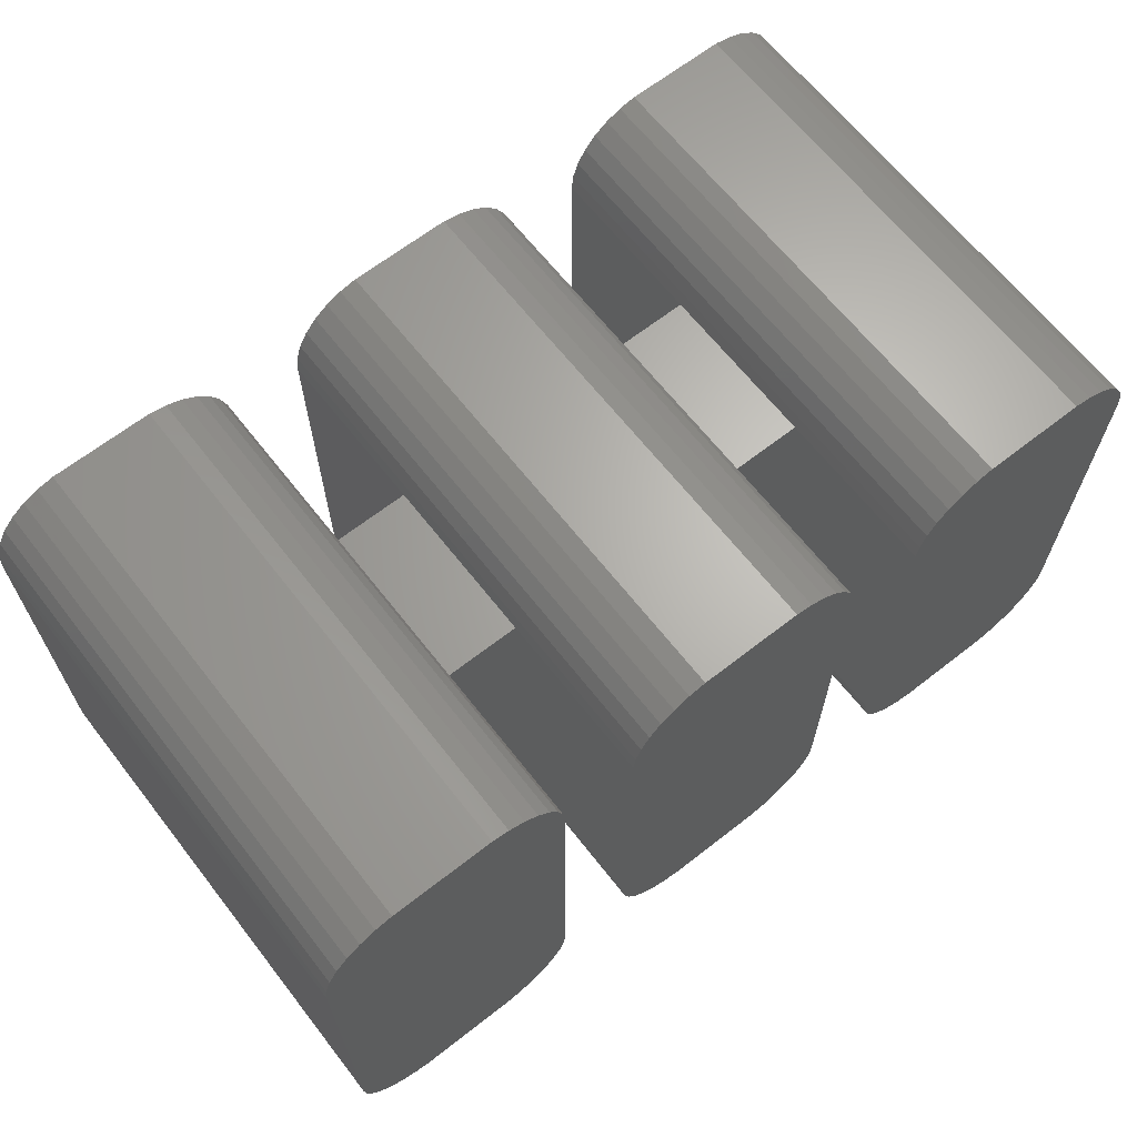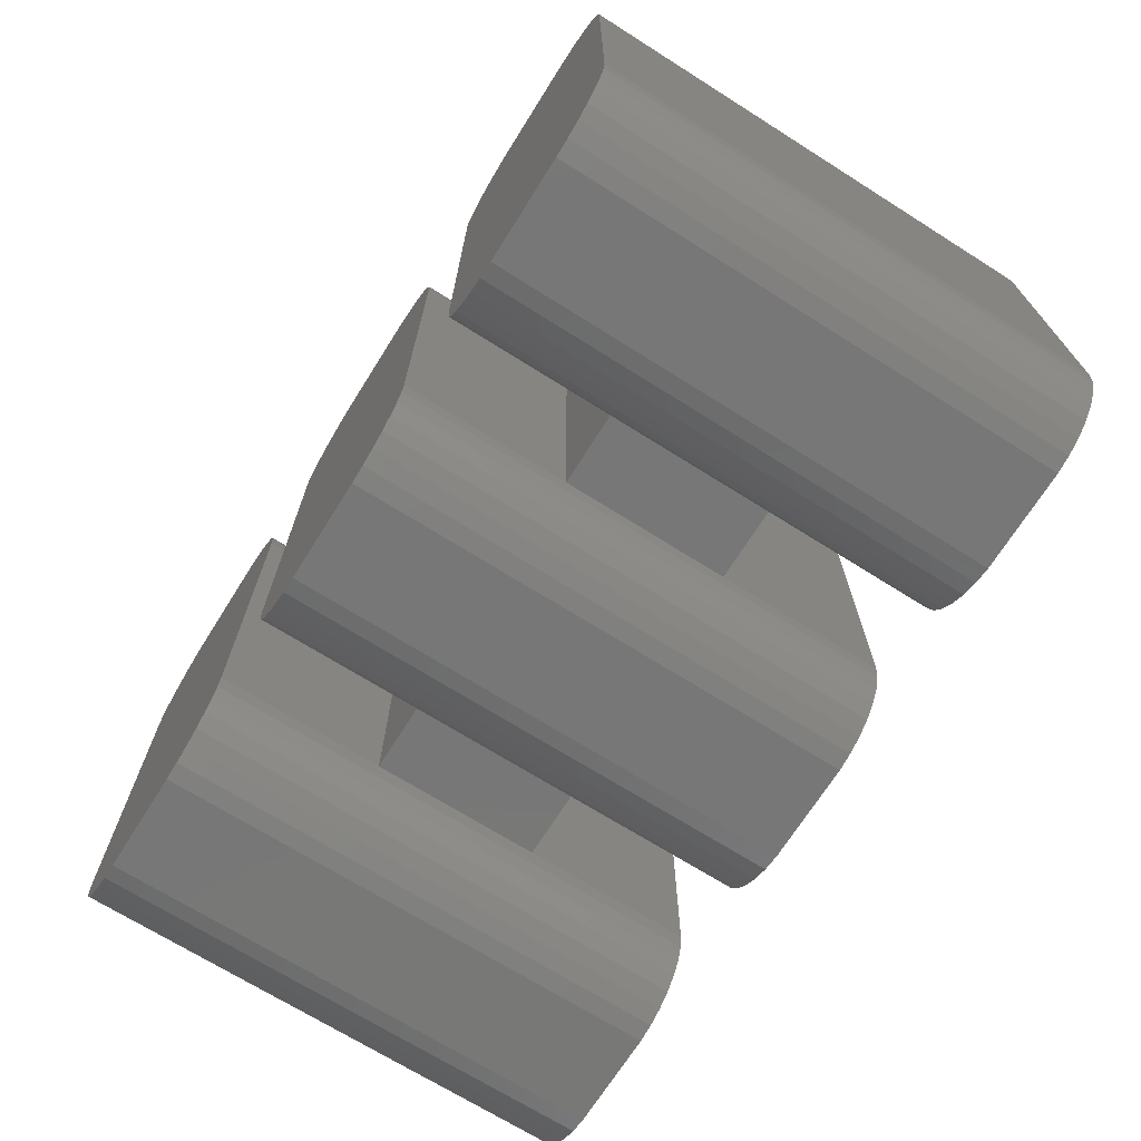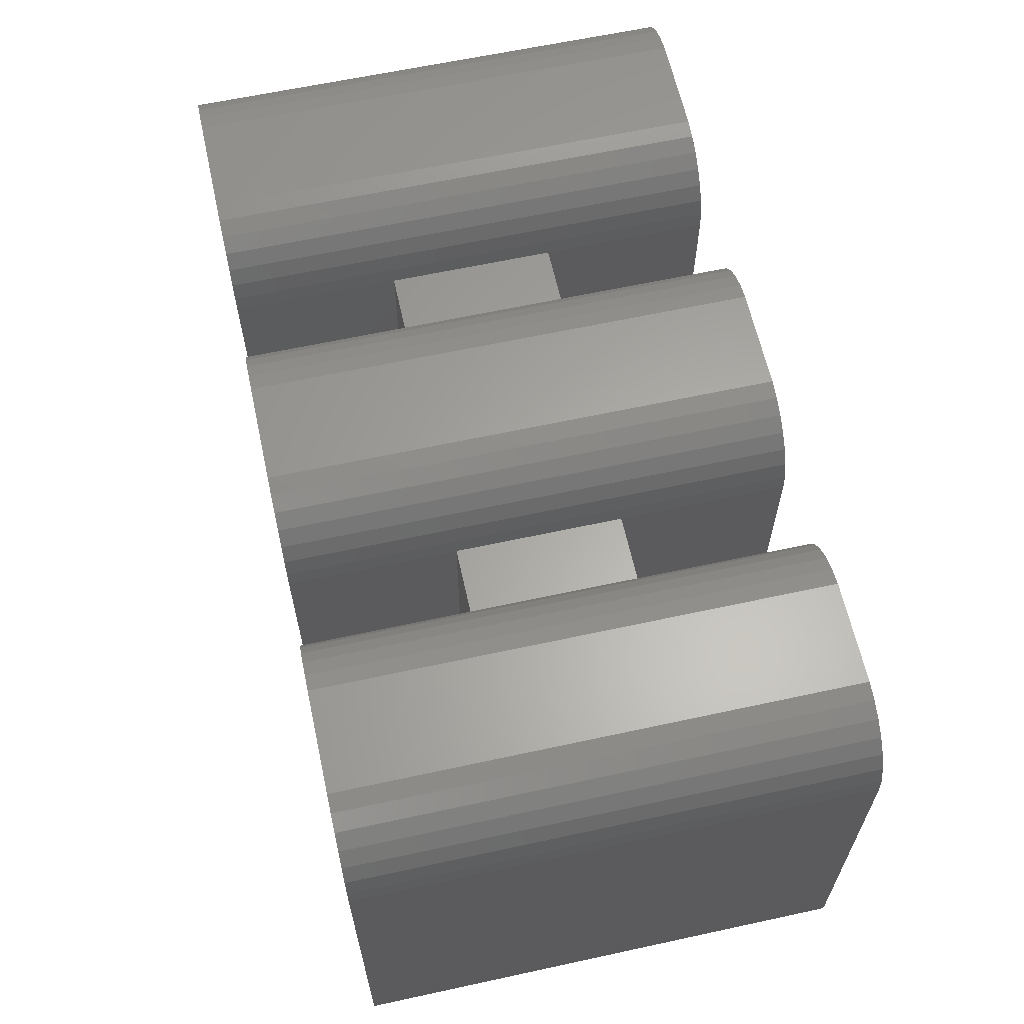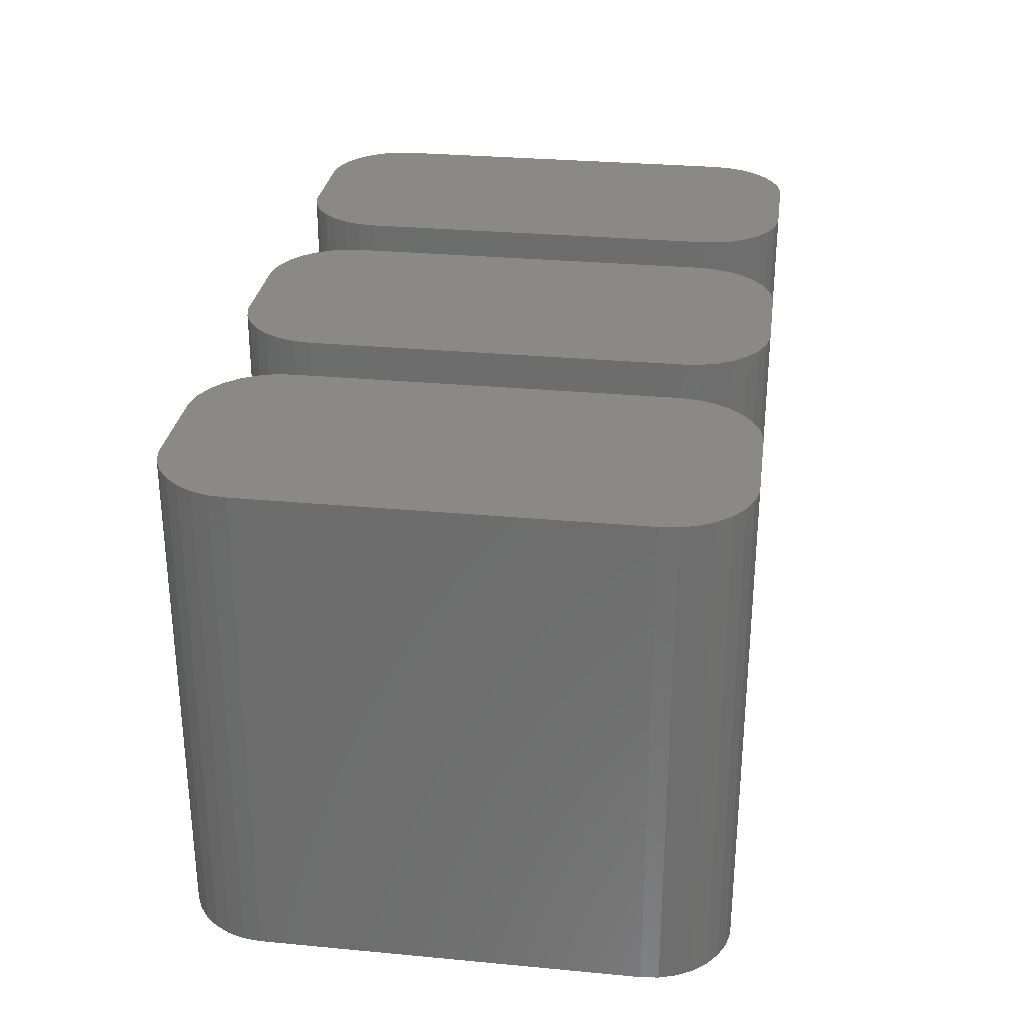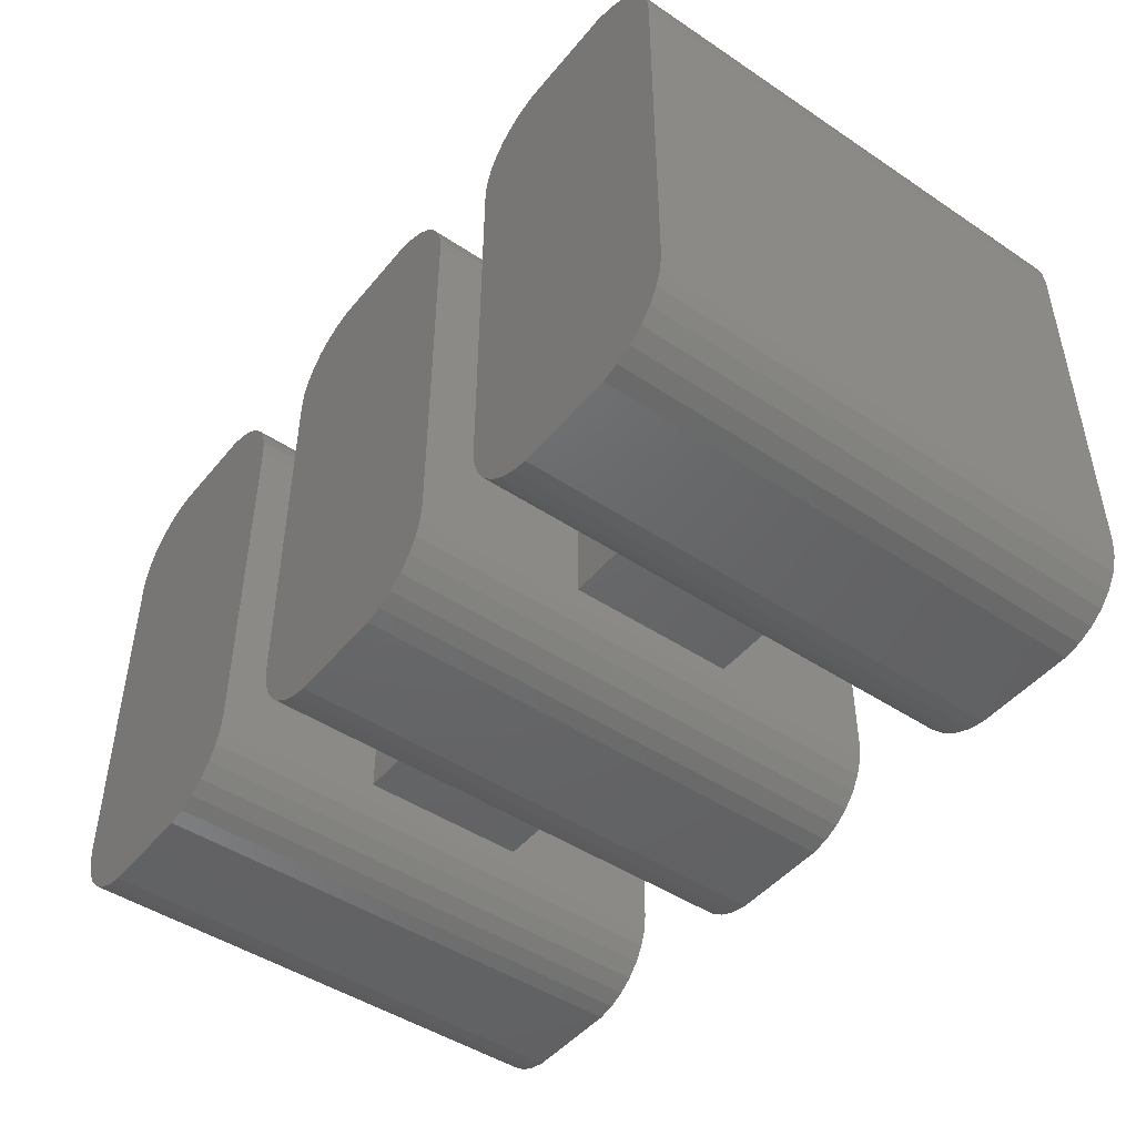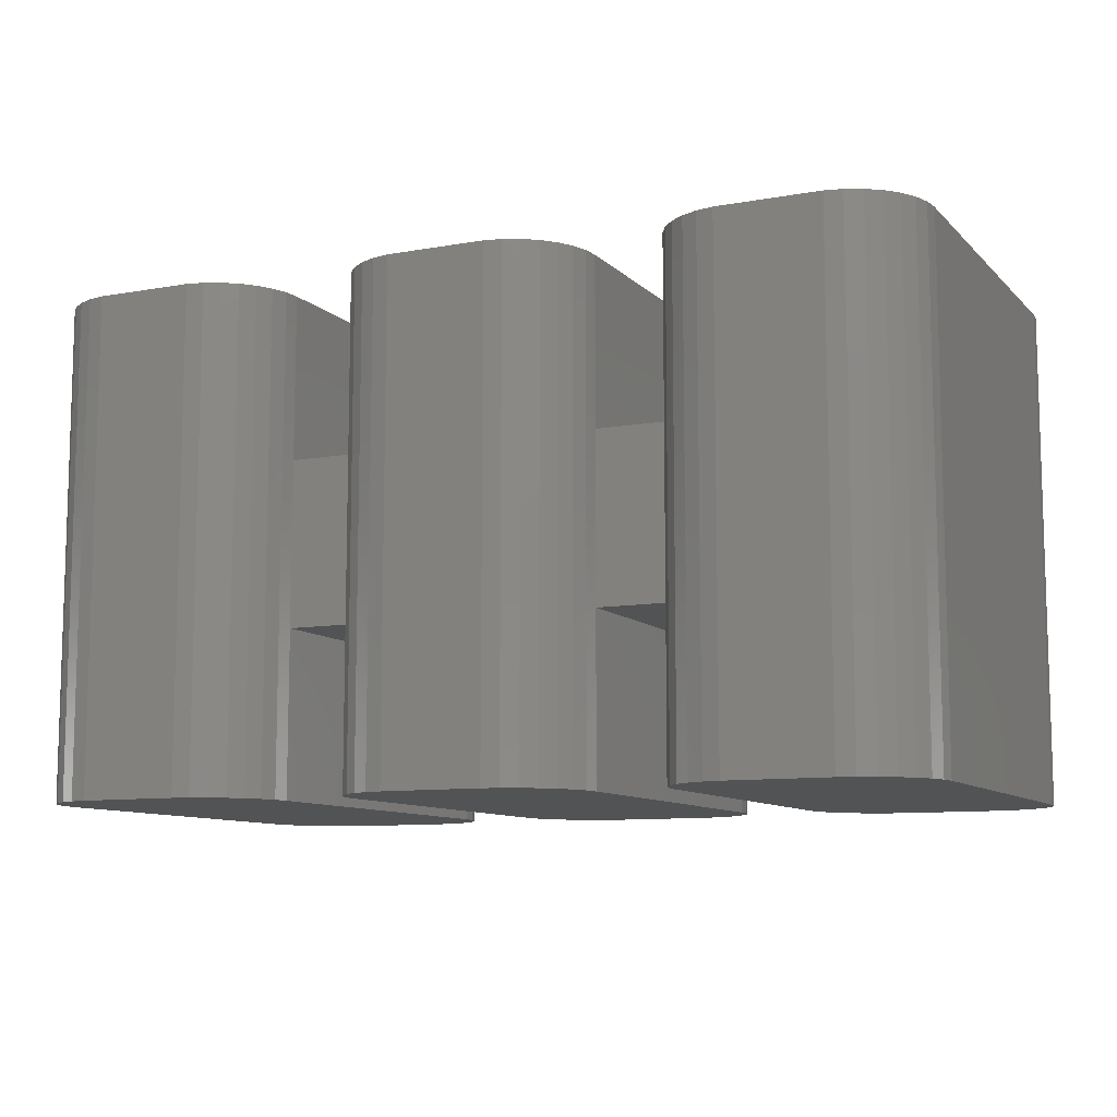
<metadata>
{"format":"stl","ext":"stl","renderer":"f3d","projection":"perspective","resolution":1024,"background":"white","views":[{"elev":65.6,"azim":141.9,"up":"+Y"},{"elev":-70.2,"azim":57.8,"up":"+Y"},{"elev":62.7,"azim":77.6,"up":"+Y"},{"elev":29.3,"azim":-82.1,"up":"+Z"},{"elev":-46.8,"azim":52.9,"up":"+Y"},{"elev":-9.7,"azim":25.0,"up":"+Z"}]}
</metadata>
<code>
# stl→obj: 208 verts, 412 faces
v 1.956 -4.916 6
v 2 -4.5 2
v 2 -4.5 6
v 2 -4.5 -2
v 1.956 -4.916 -6
v 2 -4.5 -6
v -2.209 -6.489 -6
v 0.2091 -6.489 6
v -2.209 -6.489 6
v 0.2091 -6.489 -6
v 2 4.5 -6
v 2 4.5 -2
v 2 4.5 2
v 2 4.5 6
v 0.618 6.402 -6
v 0.2091 6.489 6
v 0.618 6.402 6
v 0.2091 6.489 -6
v 1.618 -5.676 6
v 1.827 -5.313 -6
v 1.827 -5.313 6
v 1.618 -5.676 -6
v 1.338 -5.986 6
v 1.338 -5.986 -6
v -3.956 -4.916 -6
v -4 -4.5 6
v -4 -4.5 -6
v -3.956 -4.916 6
v 1.956 4.916 6
v 1.956 4.916 -6
v 1 -6.232 -6
v 1 -6.232 6
v 0.618 -6.402 6
v 0.618 -6.402 -6
v -3.338 -5.986 -6
v -3 -6.232 6
v -3.338 -5.986 6
v -3 -6.232 -6
v -4 4.5 6
v 1.827 5.313 6
v 1.618 5.676 6
v 1.338 5.986 6
v 1 6.232 6
v -2.209 6.489 6
v -2.618 6.402 6
v -3 6.232 6
v -3.338 5.986 6
v -2.618 -6.402 6
v -3.618 5.676 6
v -3.827 5.313 6
v -3.956 4.916 6
v -3.618 -5.676 6
v -3.827 -5.313 6
v -2.209 6.489 -6
v -2.618 6.402 -6
v 1.338 5.986 -6
v 1.618 5.676 -6
v -3.618 -5.676 -6
v -4 4.5 -6
v -3.956 4.916 -6
v 1.827 5.313 -6
v 1 6.232 -6
v -2.618 -6.402 -6
v -3 6.232 -6
v -3.827 -5.313 -6
v -3.338 5.986 -6
v -3.618 5.676 -6
v -3.827 5.313 -6
v 3.8 -4.5 2
v 3.8 4.5 2
v 3.8 4.5 6
v 3.8 -4.5 6
v 3.8 -4.5 -6
v 3.8 4.5 -2
v 3.8 4.5 -6
v 3.8 -4.5 -2
v 9.756 -4.916 6
v 9.8 -4.5 2
v 9.8 -4.5 6
v 9.8 -4.5 -2
v 9.756 -4.916 -6
v 9.8 -4.5 -6
v 9.8 4.5 2
v 9.8 4.5 6
v 9.8 4.5 -6
v 9.8 4.5 -2
v 8.418 6.402 -6
v 8.009 6.489 6
v 8.418 6.402 6
v 8.009 6.489 -6
v 9.418 -5.676 6
v 9.627 -5.313 -6
v 9.627 -5.313 6
v 9.418 -5.676 -6
v 3.844 -4.916 -6
v 3.844 -4.916 6
v 9.756 4.916 6
v 9.756 4.916 -6
v 9.138 -5.986 6
v 9.138 -5.986 -6
v 8.8 -6.232 -6
v 8.8 -6.232 6
v 8.009 -6.489 -6
v 8.418 -6.402 6
v 8.009 -6.489 6
v 8.418 -6.402 -6
v 4.462 -5.986 -6
v 4.8 -6.232 6
v 4.462 -5.986 6
v 4.8 -6.232 -6
v 5.591 -6.489 -6
v 5.591 -6.489 6
v 9.627 5.313 6
v 9.418 5.676 6
v 9.138 5.986 6
v 8.8 6.232 6
v 5.591 6.489 6
v 5.182 6.402 6
v 4.8 6.232 6
v 4.462 5.986 6
v 5.182 -6.402 6
v 4.182 5.676 6
v 3.973 5.313 6
v 3.844 4.916 6
v 4.182 -5.676 6
v 3.973 -5.313 6
v 5.591 6.489 -6
v 5.182 6.402 -6
v 9.138 5.986 -6
v 9.418 5.676 -6
v 4.182 -5.676 -6
v 3.844 4.916 -6
v 9.627 5.313 -6
v 8.8 6.232 -6
v 5.182 -6.402 -6
v 4.8 6.232 -6
v 3.973 -5.313 -6
v 4.462 5.986 -6
v 4.182 5.676 -6
v 3.973 5.313 -6
v 11.6 -4.5 2
v 11.6 4.5 2
v 11.6 4.5 6
v 11.6 -4.5 6
v 11.6 -4.5 -6
v 11.6 4.5 -2
v 11.6 4.5 -6
v 11.6 -4.5 -2
v 17.56 -4.916 6
v 17.6 -4.5 -6
v 17.6 -4.5 6
v 17.56 -4.916 -6
v 17.6 4.5 -6
v 17.6 4.5 6
v 16.22 6.402 -6
v 15.81 6.489 6
v 16.22 6.402 6
v 15.81 6.489 -6
v 17.22 -5.676 6
v 17.43 -5.313 -6
v 17.43 -5.313 6
v 17.22 -5.676 -6
v 11.64 -4.916 -6
v 11.64 -4.916 6
v 17.56 4.916 -6
v 17.56 4.916 6
v 16.94 -5.986 6
v 16.94 -5.986 -6
v 16.6 -6.232 -6
v 16.6 -6.232 6
v 15.81 -6.489 -6
v 16.22 -6.402 6
v 15.81 -6.489 6
v 16.22 -6.402 -6
v 12.26 -5.986 -6
v 12.6 -6.232 6
v 12.26 -5.986 6
v 12.6 -6.232 -6
v 13.39 -6.489 -6
v 13.39 -6.489 6
v 17.43 5.313 6
v 17.22 5.676 6
v 16.94 5.986 6
v 16.6 6.232 6
v 13.39 6.489 6
v 12.98 6.402 6
v 12.6 6.232 6
v 12.26 5.986 6
v 12.98 -6.402 6
v 11.98 5.676 6
v 11.77 5.313 6
v 11.64 4.916 6
v 11.98 -5.676 6
v 11.77 -5.313 6
v 13.39 6.489 -6
v 12.98 6.402 -6
v 16.94 5.986 -6
v 17.22 5.676 -6
v 11.98 -5.676 -6
v 11.77 -5.313 -6
v 17.43 5.313 -6
v 16.6 6.232 -6
v 12.98 -6.402 -6
v 12.6 6.232 -6
v 12.26 5.986 -6
v 11.98 5.676 -6
v 11.77 5.313 -6
v 11.64 4.916 -6
f 1 2 3
f 2 1 4
f 5 4 1
f 4 5 6
f 7 8 9
f 8 7 10
f 4 11 12
f 11 4 6
f 3 13 14
f 13 3 2
f 15 16 17
f 16 15 18
f 19 20 21
f 20 19 22
f 23 22 19
f 22 23 24
f 25 26 27
f 26 25 28
f 13 29 14
f 29 13 30
f 12 30 13
f 30 12 11
f 31 23 32
f 23 31 24
f 21 5 1
f 5 21 20
f 10 33 8
f 33 10 34
f 34 32 33
f 32 34 31
f 35 36 37
f 36 35 38
f 16 14 29
f 14 39 3
f 16 29 40
f 26 3 39
f 16 40 41
f 8 3 26
f 16 41 42
f 3 8 1
f 16 42 43
f 1 8 21
f 16 43 17
f 21 8 19
f 14 16 39
f 19 8 23
f 39 16 44
f 23 8 32
f 39 44 45
f 32 8 33
f 39 45 46
f 8 26 9
f 39 46 47
f 9 26 48
f 39 47 49
f 48 26 36
f 39 49 50
f 36 26 37
f 39 50 51
f 37 26 52
f 52 26 53
f 53 26 28
f 54 45 44
f 45 54 55
f 41 56 42
f 56 41 57
f 35 52 58
f 52 35 37
f 59 51 60
f 51 59 39
f 27 39 59
f 39 27 26
f 10 6 5
f 6 27 11
f 10 5 20
f 59 11 27
f 10 20 22
f 18 11 59
f 10 22 24
f 11 18 30
f 10 24 31
f 30 18 61
f 10 31 34
f 61 18 57
f 6 10 27
f 57 18 56
f 27 10 7
f 56 18 62
f 27 7 63
f 62 18 15
f 54 59 55
f 27 63 38
f 27 38 35
f 18 59 54
f 27 35 58
f 55 59 64
f 27 58 65
f 64 59 66
f 27 65 25
f 66 59 67
f 67 59 68
f 68 59 60
f 67 47 66
f 47 67 49
f 18 44 16
f 44 18 54
f 63 9 48
f 9 63 7
f 58 53 65
f 53 58 52
f 65 28 25
f 28 65 53
f 60 50 68
f 50 60 51
f 68 49 67
f 49 68 50
f 64 47 46
f 47 64 66
f 56 43 42
f 43 56 62
f 62 17 43
f 17 62 15
f 40 57 41
f 57 40 61
f 29 61 40
f 61 29 30
f 38 48 36
f 48 38 63
f 55 46 45
f 46 55 64
f 13 69 70
f 2 69 13
f 69 71 70
f 71 69 72
f 73 74 75
f 74 73 76
f 74 13 70
f 13 74 12
f 76 4 74
f 74 4 12
f 4 69 2
f 69 4 76
f 77 78 79
f 78 77 80
f 81 80 77
f 80 81 82
f 79 83 84
f 83 79 78
f 80 85 86
f 85 80 82
f 87 88 89
f 88 87 90
f 91 92 93
f 92 91 94
f 95 76 73
f 76 95 69
f 96 69 95
f 69 96 72
f 83 97 84
f 97 83 98
f 86 98 83
f 98 86 85
f 99 94 91
f 94 99 100
f 101 99 102
f 99 101 100
f 93 81 77
f 81 93 92
f 103 104 105
f 104 103 106
f 106 102 104
f 102 106 101
f 107 108 109
f 108 107 110
f 111 105 112
f 105 111 103
f 88 84 97
f 84 71 79
f 88 97 113
f 72 79 71
f 88 113 114
f 105 79 72
f 88 114 115
f 79 105 77
f 88 115 116
f 77 105 93
f 88 116 89
f 93 105 91
f 84 88 71
f 91 105 99
f 71 88 117
f 99 105 102
f 71 117 118
f 102 105 104
f 71 118 119
f 105 72 112
f 71 119 120
f 112 72 121
f 71 120 122
f 121 72 108
f 71 122 123
f 108 72 109
f 71 123 124
f 109 72 125
f 125 72 126
f 126 72 96
f 127 118 117
f 118 127 128
f 114 129 115
f 129 114 130
f 107 125 131
f 125 107 109
f 74 132 75
f 132 74 124
f 70 124 74
f 124 70 71
f 103 82 81
f 82 73 85
f 103 81 92
f 75 85 73
f 103 92 94
f 90 85 75
f 103 94 100
f 85 90 98
f 103 100 101
f 98 90 133
f 103 101 106
f 133 90 130
f 82 103 73
f 130 90 129
f 73 103 111
f 129 90 134
f 73 111 135
f 134 90 87
f 73 135 110
f 90 75 127
f 73 110 107
f 127 75 128
f 73 107 131
f 128 75 136
f 73 131 137
f 136 75 138
f 73 137 95
f 138 75 139
f 139 75 140
f 140 75 132
f 90 117 88
f 117 90 127
f 128 119 118
f 119 128 136
f 135 112 121
f 112 135 111
f 131 126 137
f 126 131 125
f 137 96 95
f 96 137 126
f 132 123 140
f 123 132 124
f 140 122 139
f 122 140 123
f 139 120 138
f 120 139 122
f 136 120 119
f 120 136 138
f 129 116 115
f 116 129 134
f 134 89 116
f 89 134 87
f 113 130 114
f 130 113 133
f 97 133 113
f 133 97 98
f 110 121 108
f 121 110 135
f 83 141 142
f 78 141 83
f 141 143 142
f 143 141 144
f 145 146 147
f 146 145 148
f 148 80 146
f 146 80 86
f 80 141 78
f 141 80 148
f 146 83 142
f 83 146 86
f 149 150 151
f 150 149 152
f 151 153 154
f 153 151 150
f 155 156 157
f 156 155 158
f 159 160 161
f 160 159 162
f 163 148 145
f 148 163 141
f 164 141 163
f 141 164 144
f 154 165 166
f 165 154 153
f 167 162 159
f 162 167 168
f 169 167 170
f 167 169 168
f 161 152 149
f 152 161 160
f 171 172 173
f 172 171 174
f 174 170 172
f 170 174 169
f 175 176 177
f 176 175 178
f 179 173 180
f 173 179 171
f 156 154 166
f 154 143 151
f 156 166 181
f 144 151 143
f 156 181 182
f 173 151 144
f 156 182 183
f 151 173 149
f 156 183 184
f 149 173 161
f 156 184 157
f 161 173 159
f 154 156 143
f 159 173 167
f 143 156 185
f 167 173 170
f 143 185 186
f 170 173 172
f 143 186 187
f 173 144 180
f 143 187 188
f 180 144 189
f 143 188 190
f 189 144 176
f 143 190 191
f 176 144 177
f 143 191 192
f 177 144 193
f 193 144 194
f 194 144 164
f 195 186 185
f 186 195 196
f 182 197 183
f 197 182 198
f 175 193 199
f 193 175 177
f 200 164 163
f 164 200 194
f 171 150 152
f 150 145 153
f 171 152 160
f 147 153 145
f 171 160 162
f 158 153 147
f 171 162 168
f 153 158 165
f 171 168 169
f 165 158 201
f 171 169 174
f 201 158 198
f 150 171 145
f 198 158 197
f 145 171 179
f 197 158 202
f 145 179 203
f 202 158 155
f 145 203 178
f 158 147 195
f 145 178 175
f 195 147 196
f 145 175 199
f 196 147 204
f 145 199 200
f 204 147 205
f 145 200 163
f 205 147 206
f 206 147 207
f 207 147 208
f 207 190 206
f 190 207 191
f 196 187 186
f 187 196 204
f 203 180 189
f 180 203 179
f 199 194 200
f 194 199 193
f 146 208 147
f 208 146 192
f 142 192 146
f 192 142 143
f 208 191 207
f 191 208 192
f 206 188 205
f 188 206 190
f 158 185 156
f 185 158 195
f 204 188 187
f 188 204 205
f 197 184 183
f 184 197 202
f 202 157 184
f 157 202 155
f 181 198 182
f 198 181 201
f 166 201 181
f 201 166 165
f 178 189 176
f 189 178 203

</code>
